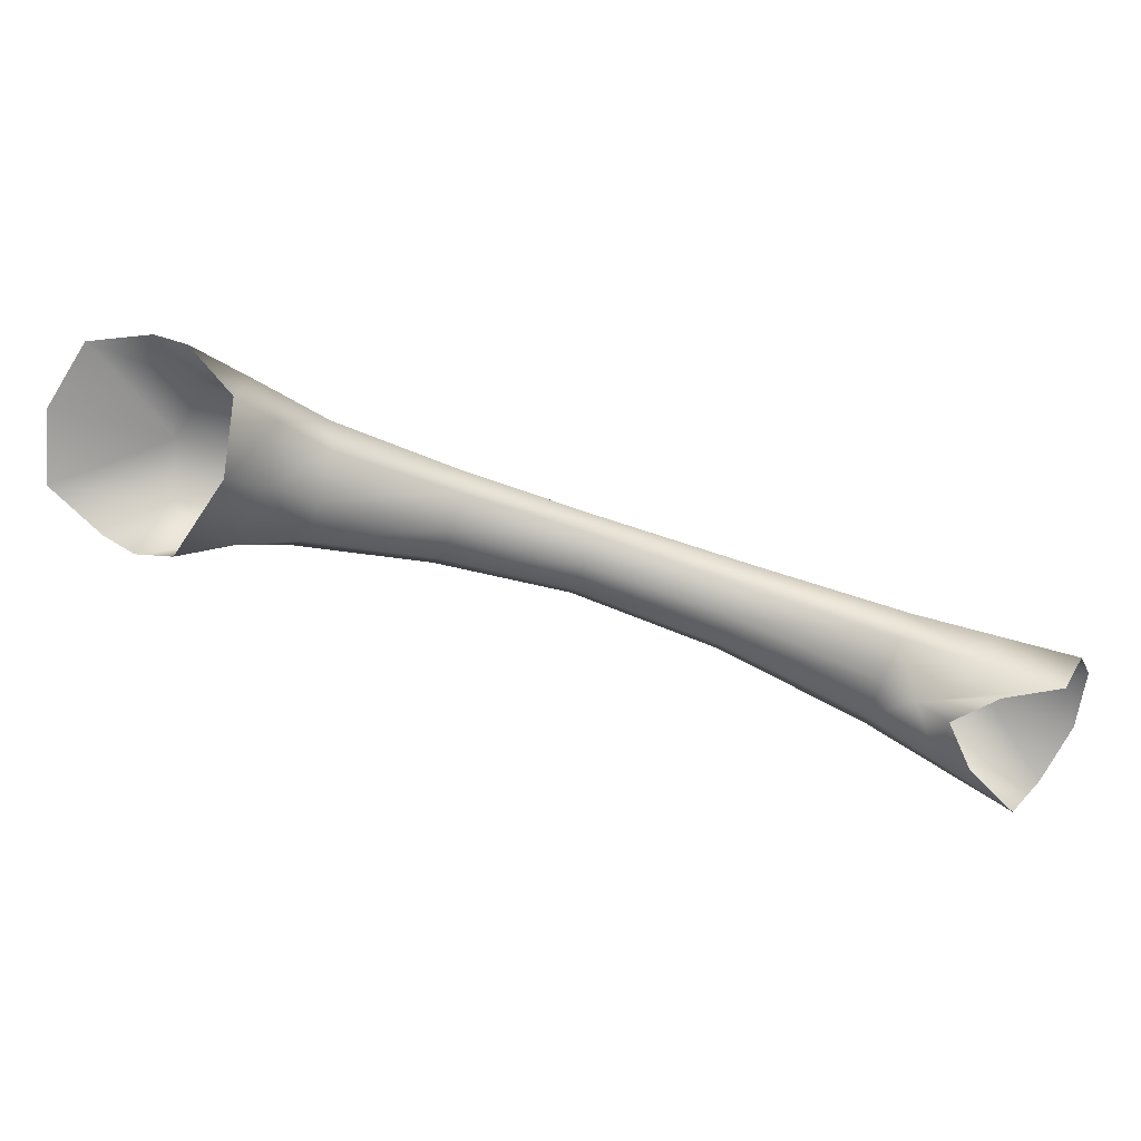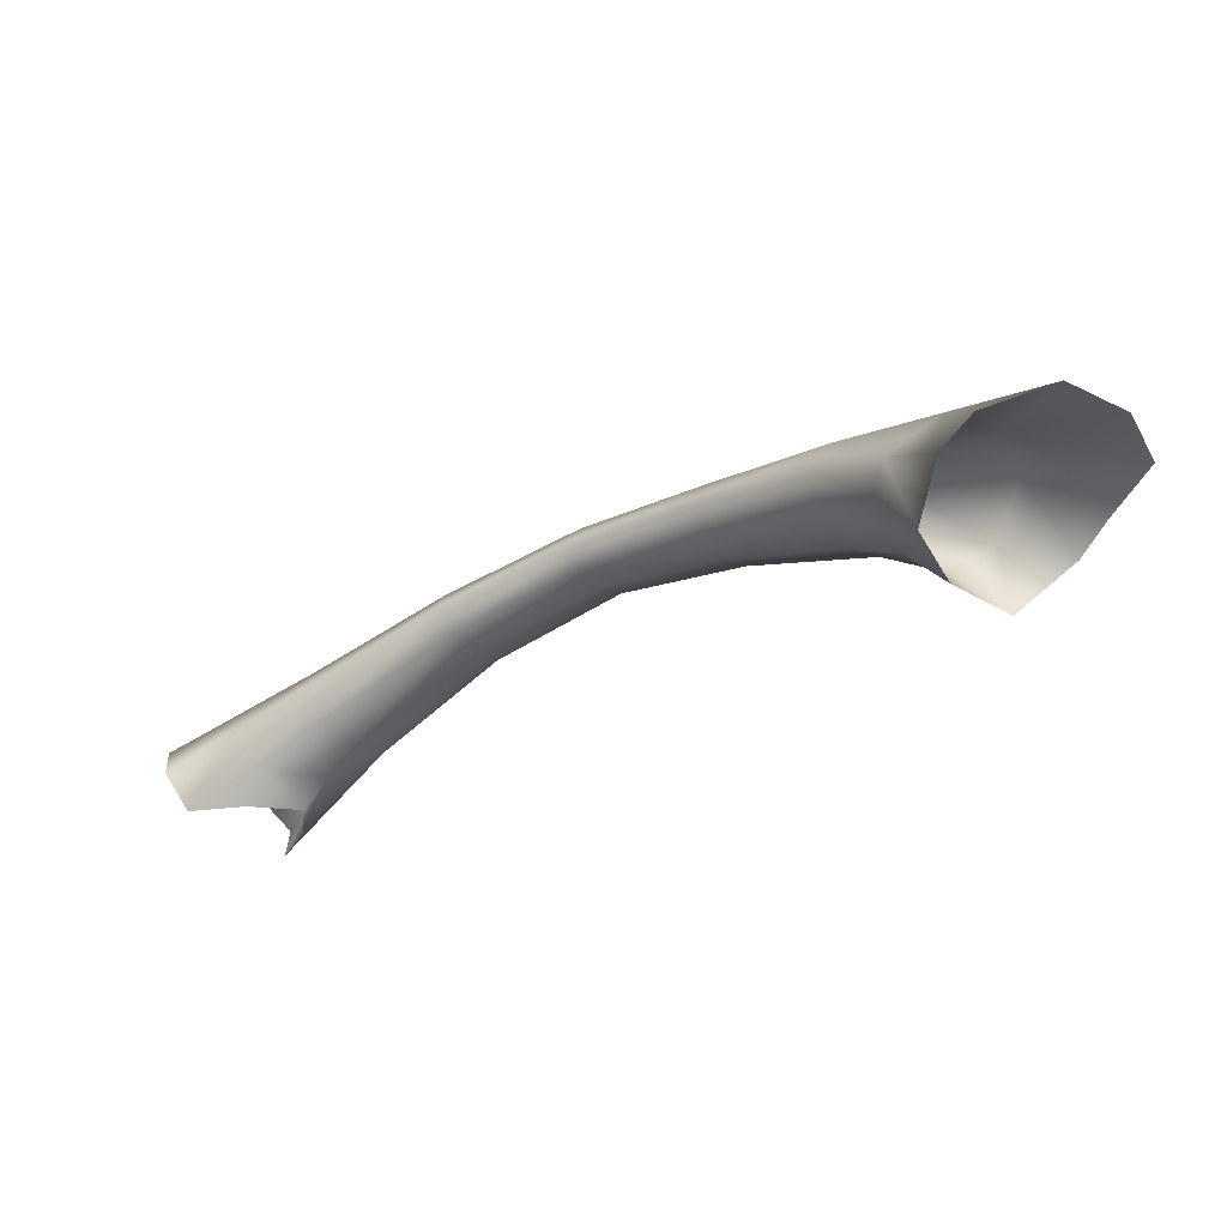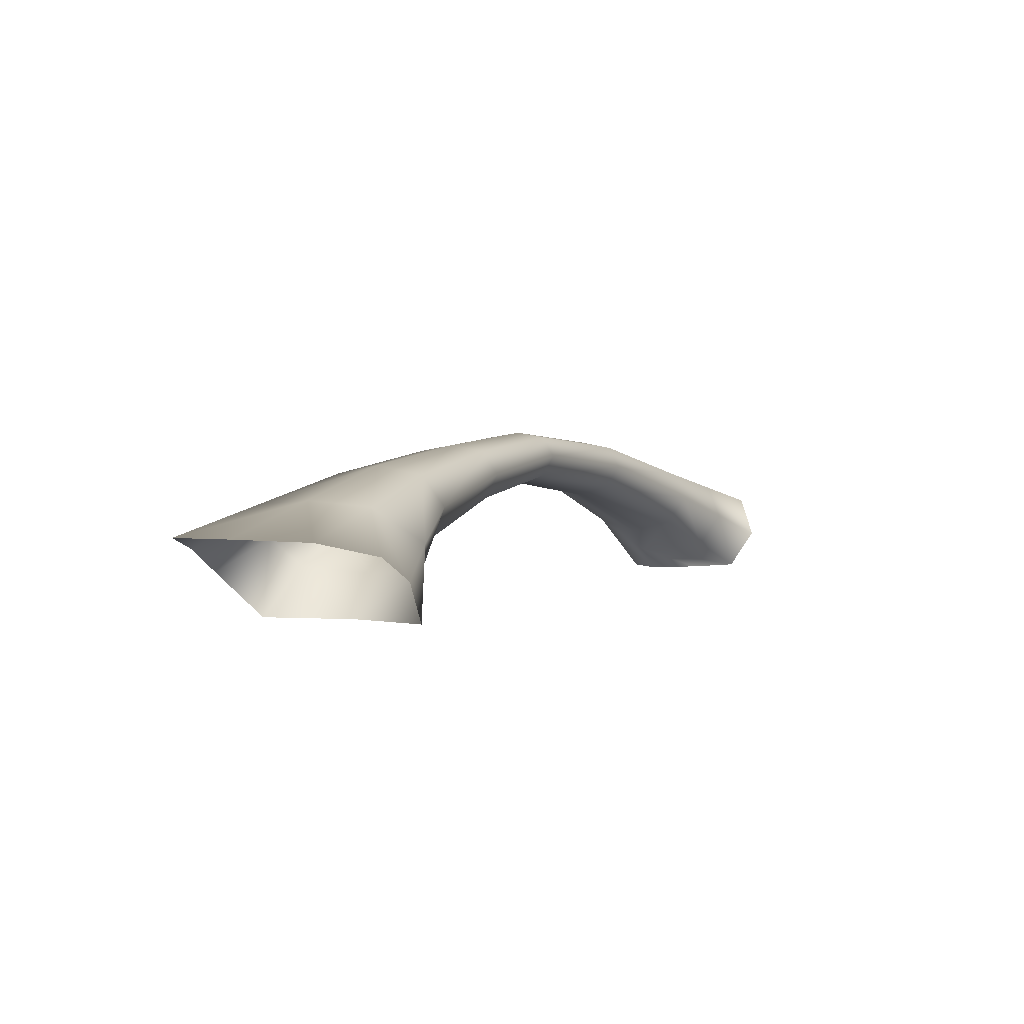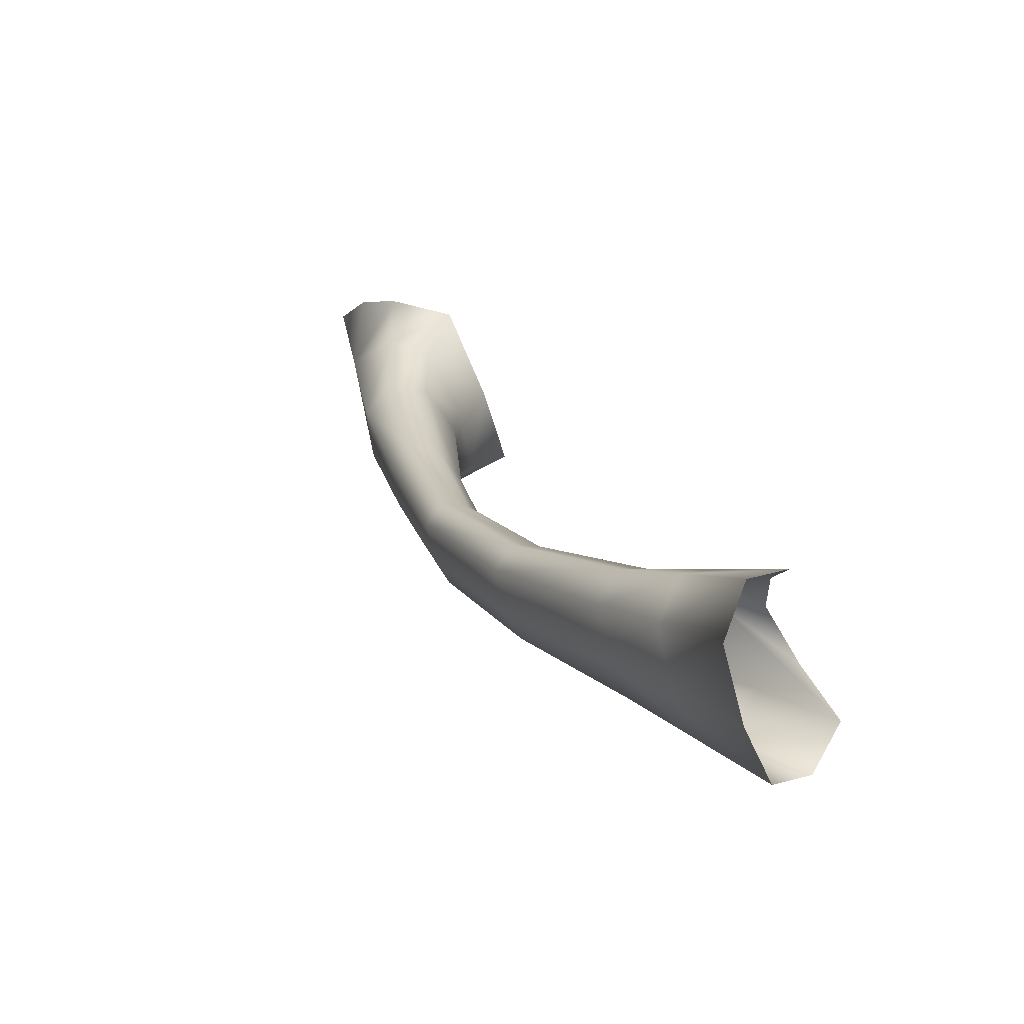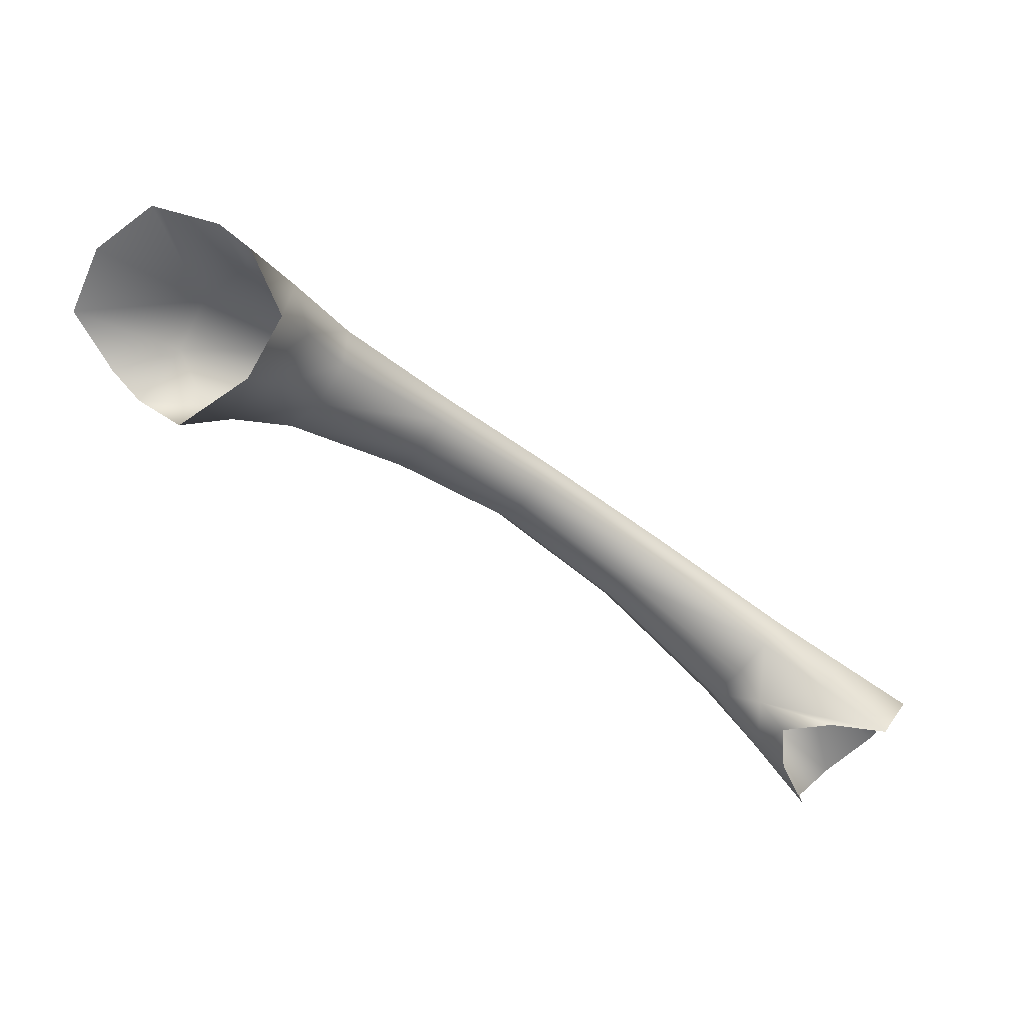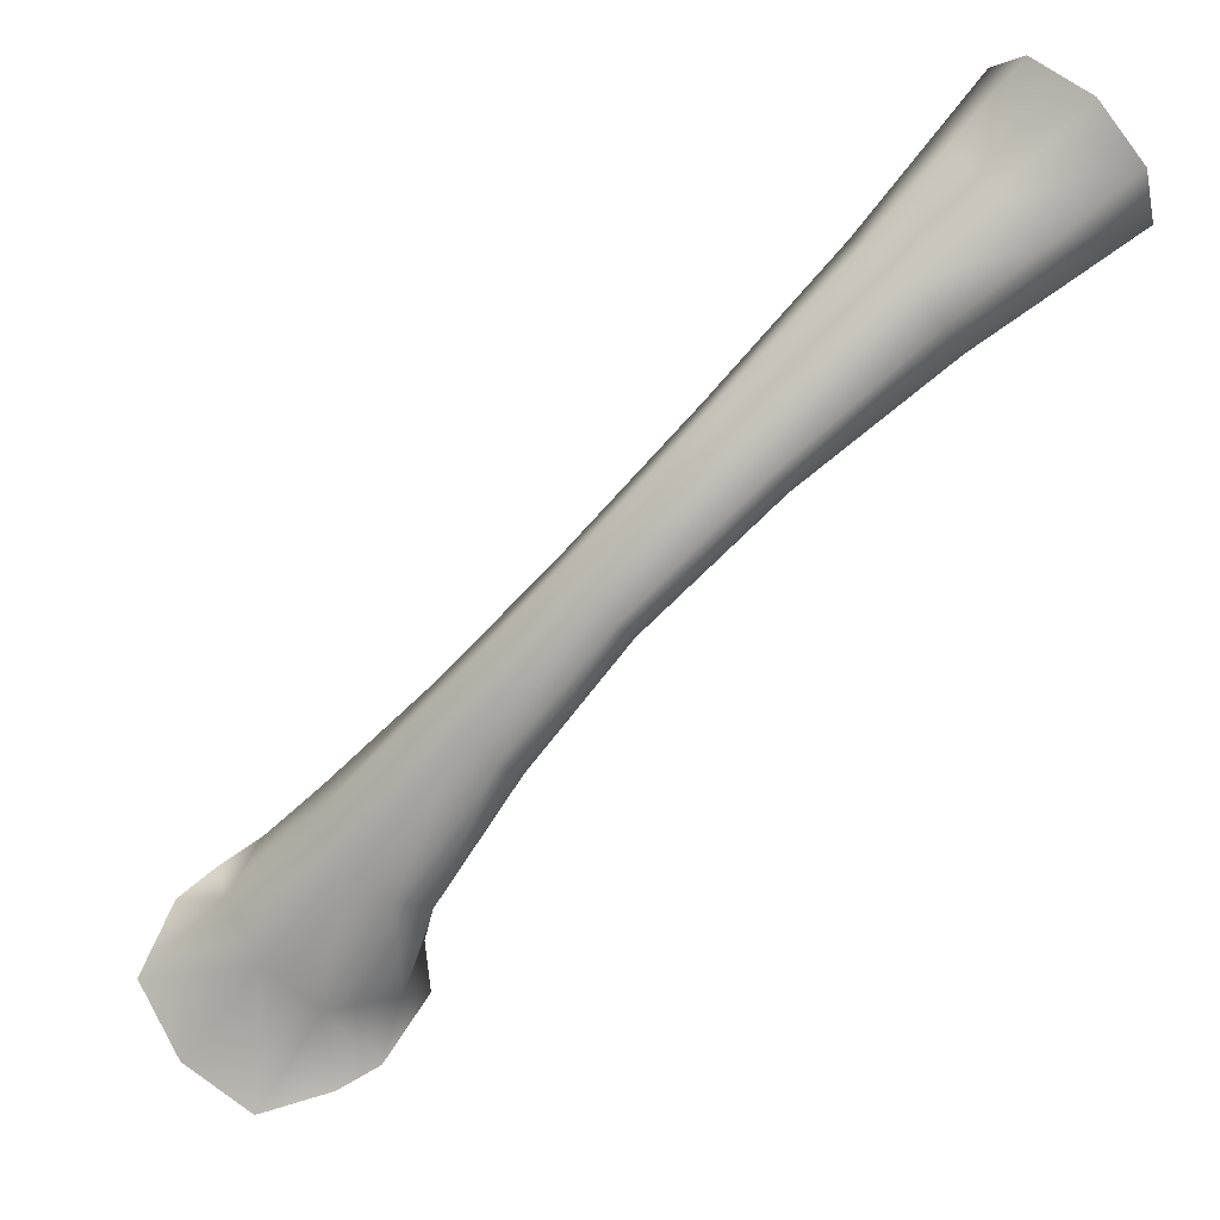
<metadata>
{"format":"obj","ext":"obj","renderer":"f3d","projection":"perspective","resolution":1024,"background":"white","views":[{"elev":-70.0,"azim":-153.4,"up":"+Y"},{"elev":-29.5,"azim":83.4,"up":"+Y"},{"elev":2.8,"azim":162.8,"up":"+Y"},{"elev":66.3,"azim":-117.1,"up":"+Z"},{"elev":-55.7,"azim":-172.6,"up":"+Y"},{"elev":0.9,"azim":-161.1,"up":"+Z"}]}
</metadata>
<code>
g _LandBridge__GX
v -1886 -2151 6939
v -1955 -2175 7023
v -1910 -2224 7022
v -1306 -2218 6070
v -1343 -2182 6145
v -1277 -2139 6133
v -1939 -2141 6900
v -2020 -2164 6981
v -1978 -2151 6848
v -2063 -2175 6917
v -1981 -2193 6814
v -2061 -2224 6872
v -1125 -2218 6261
v -1094 -2189 6230
v -1172 -2139 6239
v -1852 -2193 6942
v -1195 -2182 6297
v -1277 -2139 6133
v -1190 -2171 6022
v -1269 -2189 6047
v -1284 -2108 6327
v -1275 -2145 6352
v -1365 -2108 6245
v -1390 -2145 6236
v -1215 -2133 6176
v -1321 -2097 6282
v -1794 -2163 6863
v -1817 -2128 6854
v -1858 -2118 6819
v -1893 -2128 6778
v -1901 -2163 6755
v -1685 -2085 6704
v -1669 -2113 6713
v -1715 -2079 6676
v -1743 -2085 6646
v -1751 -2113 6630
v -1548 -2068 6562
v -1537 -2094 6573
v -1574 -2062 6535
v -1600 -2068 6509
v -1611 -2094 6498
v -1418 -2084 6441
v -1408 -2113 6457
v -1447 -2076 6409
v -1480 -2084 6379
v -1495 -2113 6370
v -1060 -2171 6151
v -1172 -2139 6239
v -1094 -2189 6230
v -1109 -2169 6071
v -1215 -2133 6176
v -1306 -2218 6070
f 13 14 15
f 15 25 26
f 8 2 7
f 1 7 2
f 7 1 29
f 28 29 1
f 29 28 34
f 32 34 28
f 34 32 39
f 37 39 32
f 39 37 44
f 42 44 37
f 44 42 26
f 21 26 42
f 26 21 15
f 17 15 21
f 15 17 13
f 10 8 7
f 9 7 29
f 7 9 10
f 12 10 9
f 21 22 17
f 22 21 43
f 42 43 21
f 43 42 38
f 37 38 42
f 38 37 33
f 32 33 37
f 33 32 27
f 28 27 32
f 27 28 16
f 1 16 28
f 16 1 3
f 2 3 1
f 25 6 26
f 23 26 6
f 26 23 44
f 45 44 23
f 44 45 39
f 40 39 45
f 39 40 34
f 35 34 40
f 34 35 29
f 30 29 35
f 29 30 9
f 11 9 30
f 9 11 12
f 5 6 4
f 6 5 23
f 24 23 5
f 23 24 45
f 46 45 24
f 45 46 40
f 41 40 46
f 40 41 35
f 36 35 41
f 35 36 30
f 31 30 36
f 30 31 11
f 47 50 51
f 19 51 50
f 51 19 18
f 20 18 19
f 18 20 52
f 51 48 47
f 49 47 48
v -1864 -2242 6827
v -2029 -2272 6877
v -1954 -2235 6821
v -1957 -2272 6855
v -1344 -2198 6306
v -1456 -2154 6418
v -1486 -2142 6386
v -1890 -2272 6856
v -1856 -2235 6916
v -1888 -2272 6922
v -1910 -2272 6991
v -1852 -2193 6942
v -1910 -2224 7022
v -1981 -2193 6814
v -2061 -2224 6872
v -1382 -2183 6261
v -1352 -2216 6196
v -1305 -2224 6257
v -1234 -2216 6304
v -1300 -2183 6343
v -1195 -2182 6297
v -1275 -2145 6352
v -1390 -2145 6236
v -1343 -2182 6145
v -1336 -2272 6136
v -1279 -2272 6216
v -1181 -2272 6271
v -1901 -2163 6755
v -1879 -2198 6764
v -1838 -2212 6799
v -1803 -2198 6840
v -1794 -2163 6863
v -1736 -2140 6639
v -1751 -2113 6630
v -1705 -2151 6667
v -1678 -2140 6697
v -1669 -2113 6713
v -1601 -2119 6509
v -1611 -2094 6498
v -1574 -2129 6536
v -1548 -2119 6562
v -1537 -2094 6573
v -1495 -2113 6370
v -1424 -2142 6447
v -1408 -2113 6457
v -1306 -2218 6070
v -1125 -2218 6261
f 79 99 73
f 78 79 71
f 73 71 79
f 71 73 74
f 84 83 89
f 88 89 83
f 89 88 94
f 93 94 88
f 94 93 97
f 96 97 93
f 97 96 74
f 72 74 96
f 74 72 71
f 70 71 72
f 71 70 78
f 83 82 88
f 87 88 82
f 88 87 93
f 92 93 87
f 93 92 96
f 58 96 92
f 96 58 72
f 57 72 58
f 72 57 70
f 61 84 64
f 84 61 83
f 53 83 61
f 83 53 82
f 81 82 53
f 82 81 87
f 85 87 81
f 87 85 92
f 90 92 85
f 92 90 58
f 59 58 90
f 58 59 57
f 68 57 59
f 57 68 70
f 69 70 68
f 70 69 78
f 77 78 69
f 64 63 61
f 63 64 65
f 63 62 61
f 60 61 62
f 61 60 53
f 56 53 60
f 98 77 76
f 69 76 77
f 76 69 75
f 68 75 69
f 75 68 95
f 59 95 68
f 95 59 91
f 90 91 59
f 91 90 86
f 85 86 90
f 86 85 80
f 81 80 85
f 80 81 55
f 53 55 81
f 55 53 54
f 56 54 53
f 80 55 66
f 54 66 55
f 66 54 67

</code>
